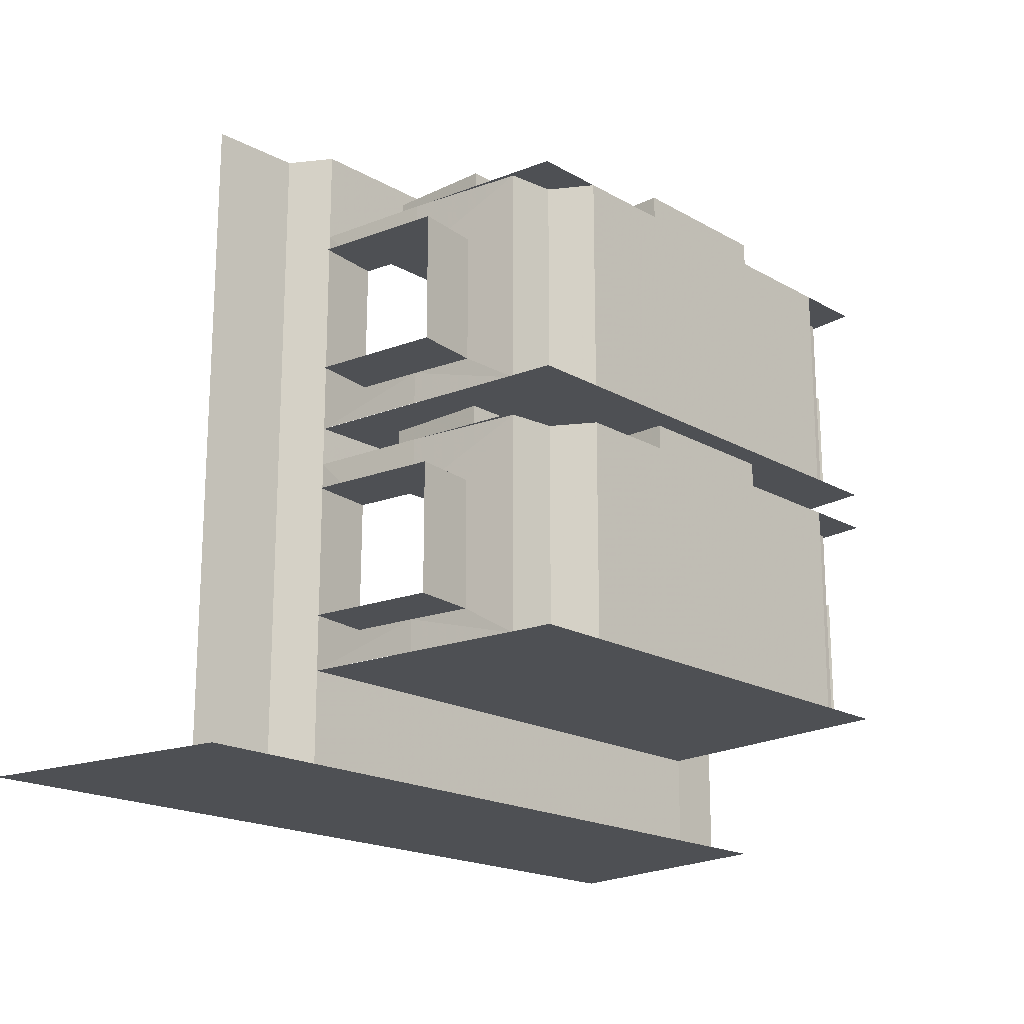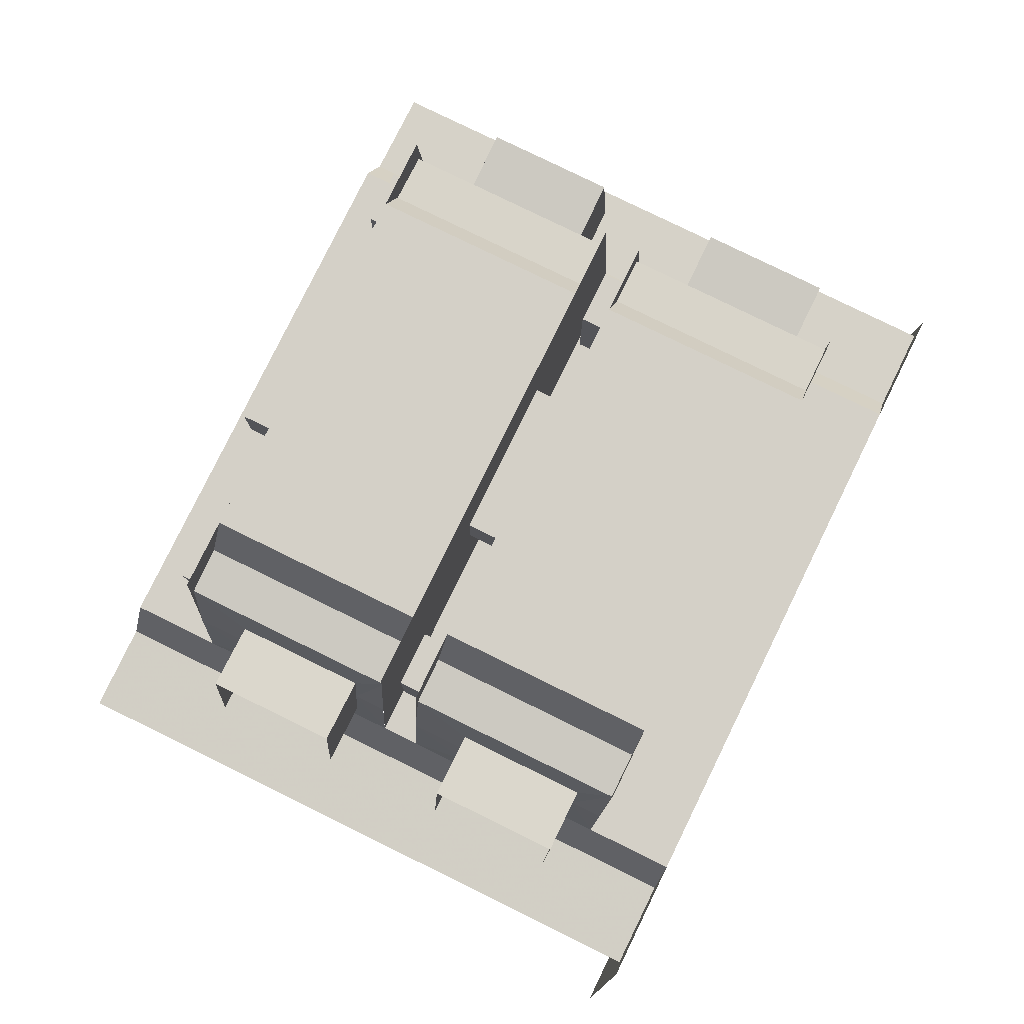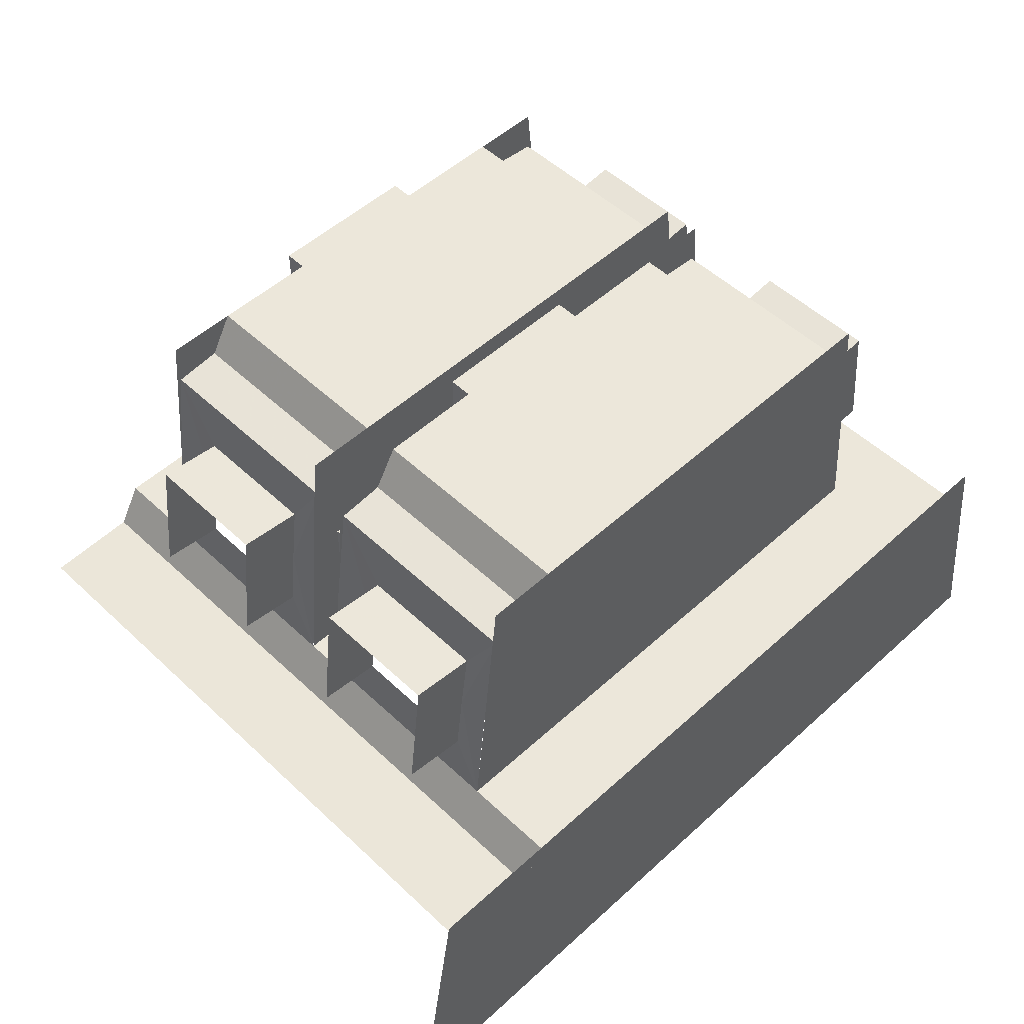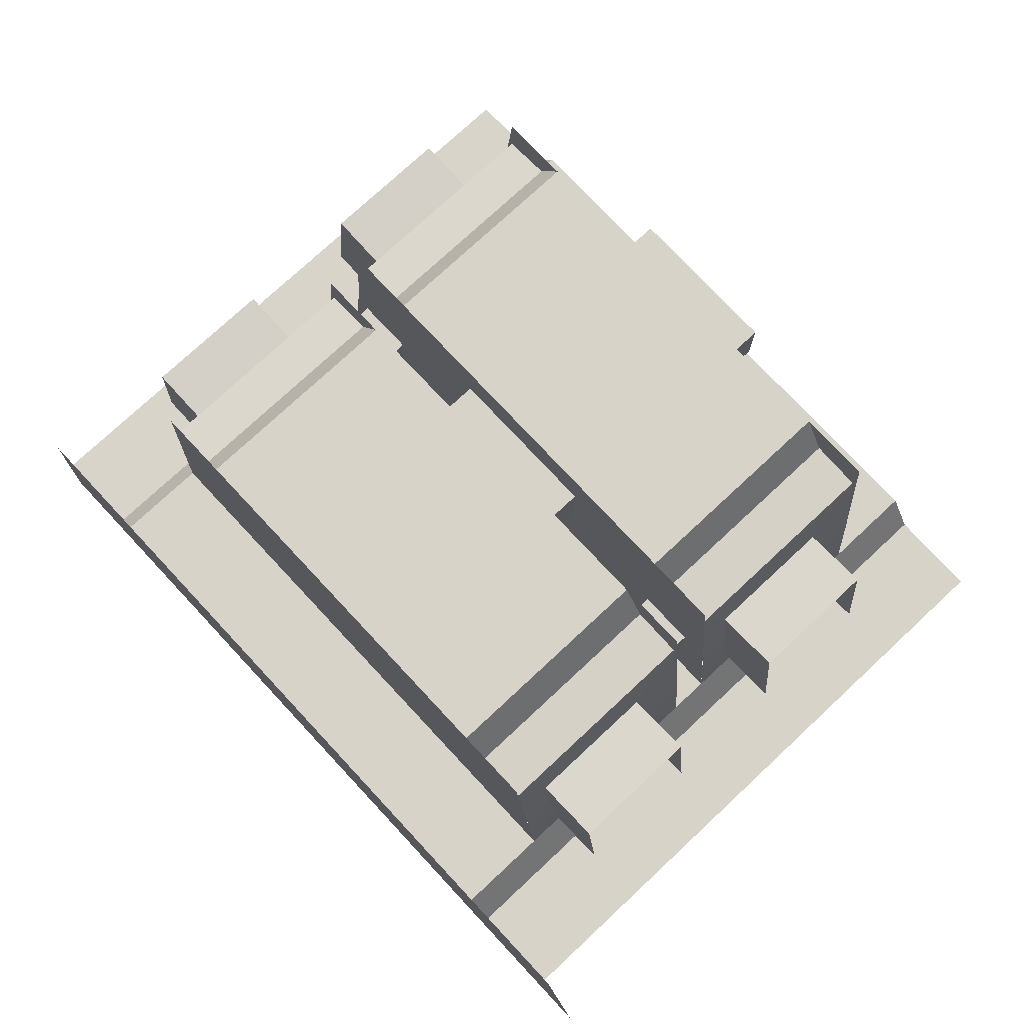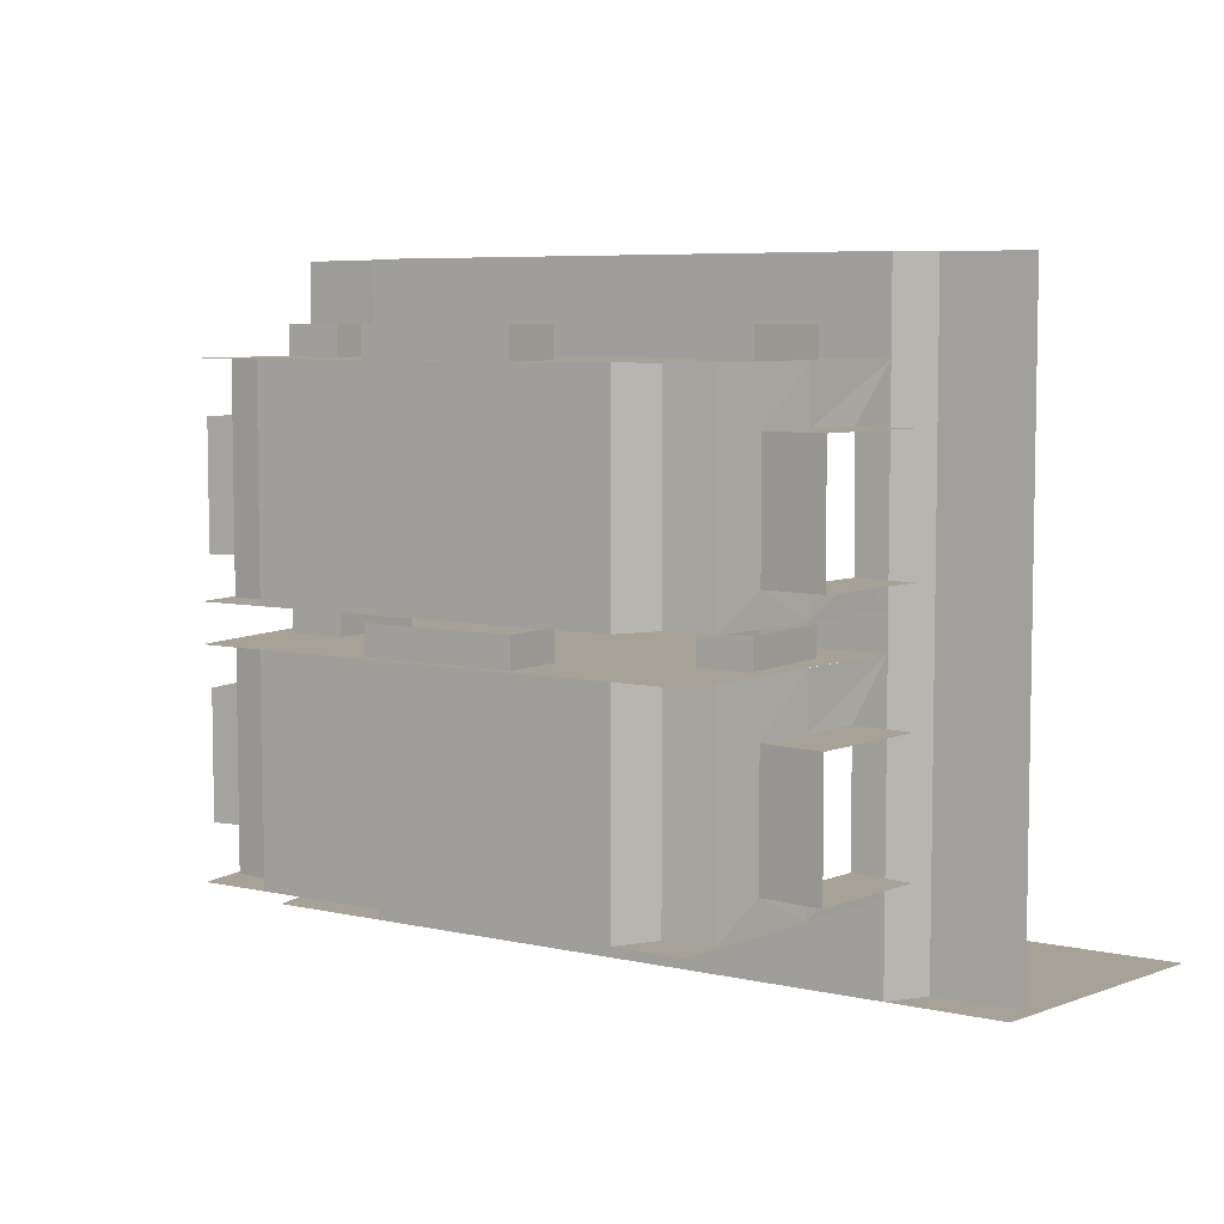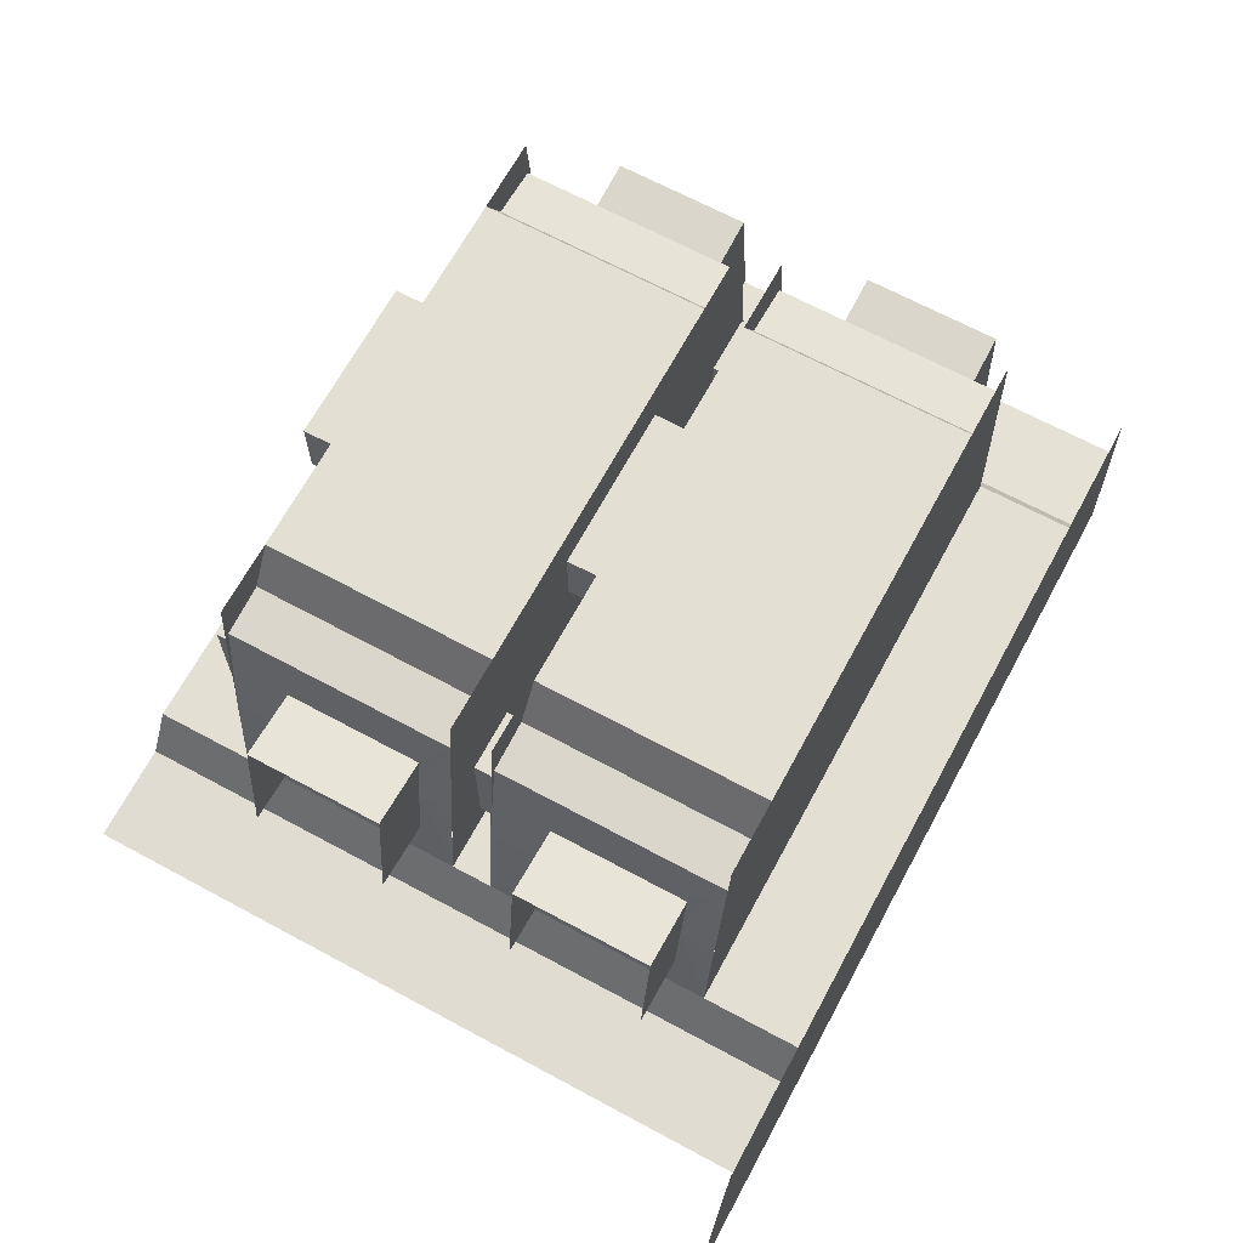
<metadata>
{"format":"obj","ext":"obj","renderer":"f3d","projection":"perspective","resolution":1024,"background":"white","views":[{"elev":-18.7,"azim":-47.3,"up":"+Y"},{"elev":79.9,"azim":-63.9,"up":"+Z"},{"elev":51.7,"azim":-44.6,"up":"+Z"},{"elev":76.0,"azim":47.0,"up":"+Z"},{"elev":6.4,"azim":33.8,"up":"+Y"},{"elev":67.1,"azim":-61.6,"up":"+Z"}]}
</metadata>
<code>
v -7 61 -152
v -7 674 -152
v 842 61 -152
v 842 674 -152
v -7 61 372
v -7 674 372
v 842 61 372
v 842 674 372
v 444 339 109
v 440 388 94
v 444 393 109
v 440 343 94
v 390 339 109
v 395 343 94
v 444 393 109
v 395 388 94
v 390 393 109
v 440 388 94
v 395 343 94
v 390 339 109
v 686 588 109
v 154 674 109
v 686 674 109
v 154 588 109
v 686 61 109
v 154 148 109
v 686 148 109
v 154 61 109
v 686 350 109
v 154 386 109
v 686 386 109
v 154 350 109
v 440 343 94
v 395 388 94
v 440 388 94
v 395 343 94
v 154 588 109
v 158 416 160
v 154 386 109
v 158 536 161
f 9 10 11
f 9 12 10
f 13 12 9
f 13 14 12
f 15 16 17
f 15 18 16
f 17 16 19
f 17 19 20
f 21 22 23
f 21 24 22
f 25 26 27
f 25 28 26
f 29 30 31
f 29 32 30
f 33 34 35
f 33 36 34
f 37 38 39
f 37 40 38
v 165 416 220
v 154 386 109
v 158 416 160
v 165 386 220
v 181 386 330
v 173 416 280
v 173 536 280
v 181 588 330
v 165 536 220
v 165 588 220
v 158 536 161
v 154 588 109
v 154 350 109
v 158 178 160
v 154 148 109
v 158 298 161
v 165 350 220
v 165 298 220
v 181 350 330
v 173 298 280
v 181 148 330
v 173 178 280
v 165 178 220
v 165 148 220
v 667 416 280
v 675 386 220
v 659 386 330
v 675 416 220
v 659 588 330
v 667 536 280
v 675 588 220
v 675 536 220
f 41 42 43
f 41 44 42
f 45 44 41
f 45 41 46
f 47 45 46
f 47 48 45
f 48 47 49
f 48 49 50
f 50 49 51
f 50 51 52
f 53 54 55
f 53 56 54
f 57 56 53
f 57 58 56
f 59 58 57
f 59 60 58
f 60 59 61
f 60 61 62
f 61 63 62
f 63 55 54
f 61 64 63
f 63 64 55
f 65 66 67
f 65 68 66
f 65 67 69
f 65 69 70
f 71 70 69
f 71 72 70
v 686 588 109
v 675 536 220
v 675 588 220
v 682 536 161
v 686 386 109
v 682 416 160
v 675 386 220
v 675 416 220
v 420 386 372
v 154 386 109
v 181 386 372
v 420 386 109
v 659 386 372
v 420 386 109
v 420 386 372
v 686 386 109
v 682 178 160
v 675 148 220
v 675 178 220
v 686 148 109
v 667 178 280
v 659 148 330
v 659 350 330
v 667 298 280
v 675 350 220
v 675 298 220
v 686 350 109
v 682 298 161
v 800 61 109
v 417 61 -152
v 417 61 109
v 842 61 -152
f 73 74 75
f 73 76 74
f 77 76 73
f 77 78 76
f 78 77 79
f 78 79 80
f 81 82 83
f 81 84 82
f 85 86 87
f 85 88 86
f 89 90 91
f 89 92 90
f 93 91 90
f 93 90 94
f 93 94 95
f 93 95 96
f 97 96 95
f 97 98 96
f 99 98 97
f 99 100 98
f 92 100 99
f 92 89 100
f 101 102 103
f 101 104 102
v 417 61 109
v -7 61 -152
v 34 61 109
v 417 61 -152
v 659 148 372
v 420 148 109
v 420 148 372
v 686 148 109
v 420 148 372
v 154 148 109
v 181 148 372
v 420 148 109
v 158 416 160
v 113 416 287
v 173 416 280
v 99 416 168
v 173 416 280
v 113 536 287
v 173 536 280
v 113 416 287
v 173 536 280
v 99 536 168
v 158 536 161
v 113 536 287
v 173 178 280
v 113 298 287
v 173 298 280
v 113 178 287
v 173 298 280
v 99 298 168
v 158 298 161
v 113 298 287
f 105 106 107
f 105 108 106
f 109 110 111
f 109 112 110
f 113 114 115
f 113 116 114
f 117 118 119
f 117 120 118
f 121 122 123
f 121 124 122
f 125 126 127
f 125 128 126
f 129 130 131
f 129 132 130
f 133 134 135
f 133 136 134
v 158 178 160
v 113 178 287
v 173 178 280
v 99 178 168
v 682 536 161
v 727 536 287
v 667 536 280
v 741 536 168
v 667 536 280
v 727 416 287
v 667 416 280
v 727 536 287
v 667 416 280
v 741 416 168
v 682 416 160
v 727 416 287
v 659 588 372
v 652 588 167
v 686 588 109
v 652 588 266
v 600 588 167
v 420 588 109
v 493 588 363
v 600 588 266
v 493 588 305
v 348 588 305
v 246 588 171
v 246 588 270
v 193 588 171
v 154 588 109
v 193 588 270
v 181 588 372
f 137 138 139
f 137 140 138
f 141 142 143
f 141 144 142
f 145 146 147
f 145 148 146
f 149 150 151
f 149 152 150
f 153 154 155
f 153 156 154
f 155 154 157
f 155 157 158
f 159 156 153
f 159 160 156
f 159 161 160
f 157 161 158
f 157 160 161
f 158 161 162
f 162 163 158
f 162 164 163
f 158 163 165
f 158 165 166
f 166 165 167
f 167 164 162
f 166 167 168
f 168 159 153
v 193 588 270
v 348 588 363
v 181 588 372
v 348 588 305
v 493 588 363
v 667 178 280
v 741 178 168
v 682 178 160
v 727 178 287
v 682 298 161
v 727 298 287
v 667 298 280
v 741 298 168
v 667 298 280
v 727 178 287
v 667 178 280
v 727 298 287
v 181 350 372
v 493 350 363
v 659 350 372
v 348 350 363
v 193 350 270
v 348 350 305
v 246 350 270
v 154 350 109
v 193 350 171
v 420 350 109
v 246 350 171
v 493 350 305
v 600 350 167
v 600 350 266
v 652 350 266
f 169 170 171
f 169 172 170
f 171 170 173
f 174 175 176
f 174 177 175
f 178 179 180
f 178 181 179
f 182 183 184
f 182 185 183
f 186 187 188
f 186 189 187
f 190 189 186
f 190 191 189
f 190 192 191
f 193 190 186
f 193 194 190
f 195 194 193
f 195 196 194
f 191 196 195
f 191 192 196
f 195 197 191
f 198 197 195
f 198 199 197
f 187 197 199
f 187 200 188
f 187 199 200
v 686 350 109
v 600 350 167
v 420 350 109
v 652 350 167
v 659 350 372
v 652 350 266
v 131 386 71
v 46 674 68
v 131 674 71
v 46 386 68
v 154 386 109
v 154 674 109
v 131 350 71
v 154 350 109
v 131 148 71
v 154 148 109
v 154 61 109
v 131 61 71
v 46 350 68
v 46 148 68
v 46 61 68
v 709 386 71
v 794 350 68
v 709 350 71
v 794 386 68
v 709 148 71
v 794 148 68
v 709 61 71
v 794 61 68
v 686 386 109
v 686 350 109
v 686 148 109
f 201 202 203
f 201 204 202
f 205 204 201
f 205 206 204
f 207 208 209
f 207 210 208
f 211 207 209
f 211 209 212
f 213 207 211
f 213 211 214
f 215 213 214
f 215 214 216
f 217 215 216
f 217 218 215
f 219 207 213
f 219 210 207
f 220 213 215
f 220 219 213
f 218 220 215
f 218 221 220
f 222 223 224
f 222 225 223
f 223 226 224
f 223 227 226
f 227 228 226
f 227 229 228
f 230 222 224
f 230 224 231
f 224 232 231
f 224 226 232
v 709 148 71
v 686 61 109
v 686 148 109
v 709 61 71
v 613 588 334
v 659 386 330
v 613 386 334
v 659 588 330
v 592 588 372
v 592 386 372
v 540 588 372
v 540 386 372
v 686 674 109
v 709 386 71
v 686 386 109
v 709 674 71
v 794 386 68
v 794 674 68
v 300 588 372
v 420 386 372
v 300 386 372
v 420 588 372
v 246 588 372
v 300 386 372
v 246 386 372
v 300 588 372
v 224 588 335
v 224 386 335
v 181 386 330
v 181 588 330
f 233 234 235
f 233 236 234
f 237 238 239
f 237 240 238
f 241 237 239
f 241 239 242
f 243 241 242
f 243 242 244
f 245 246 247
f 245 248 246
f 248 249 246
f 248 250 249
f 251 252 253
f 251 254 252
f 255 256 257
f 255 258 256
f 259 255 257
f 259 257 260
f 261 259 260
f 261 262 259
v 420 386 372
v 540 588 372
v 540 386 372
v 420 588 372
v 652 588 266
v 652 616 167
v 652 588 167
v 652 616 266
v 600 588 266
v 652 616 266
v 652 588 266
v 600 616 266
v 600 588 167
v 600 616 266
v 600 588 266
v 600 616 167
v 493 588 363
v 493 616 305
v 493 588 305
v 493 616 363
v 348 588 363
v 493 616 363
v 493 588 363
v 348 616 363
v 348 588 305
v 348 616 363
v 348 588 363
v 348 616 305
v 246 588 270
v 246 616 171
v 246 588 171
v 246 616 270
f 263 264 265
f 263 266 264
f 267 268 269
f 267 270 268
f 271 272 273
f 271 274 272
f 275 276 277
f 275 278 276
f 279 280 281
f 279 282 280
f 283 284 285
f 283 286 284
f 287 288 289
f 287 290 288
f 291 292 293
f 291 294 292
v 193 588 270
v 246 616 270
v 246 588 270
v 193 616 270
v 193 588 171
v 193 616 270
v 193 588 270
v 193 616 171
v 193 350 171
v 193 378 270
v 193 350 270
v 193 378 171
v 193 350 270
v 246 378 270
v 246 350 270
v 193 378 270
v 246 350 270
v 246 378 171
v 246 350 171
v 246 378 270
v 348 350 305
v 348 378 363
v 348 350 363
v 348 378 305
v 348 350 363
v 493 378 363
v 493 350 363
v 348 378 363
v 493 350 363
v 493 378 305
v 493 350 305
v 493 378 363
f 295 296 297
f 295 298 296
f 299 300 301
f 299 302 300
f 303 304 305
f 303 306 304
f 307 308 309
f 307 310 308
f 311 312 313
f 311 314 312
f 315 316 317
f 315 318 316
f 319 320 321
f 319 322 320
f 323 324 325
f 323 326 324
v 600 350 167
v 600 378 266
v 600 350 266
v 600 378 167
v 600 350 266
v 652 378 266
v 652 350 266
v 600 378 266
v 652 350 266
v 652 378 167
v 652 350 167
v 652 378 266
v 420 148 372
v 540 350 372
v 540 148 372
v 420 350 372
v 540 350 372
v 592 148 372
v 540 148 372
v 592 350 372
v 613 148 334
v 613 350 334
v 659 148 330
v 659 350 330
v 181 148 330
v 224 350 335
v 224 148 335
v 181 350 330
v 246 148 372
v 246 350 372
v 300 148 372
v 300 350 372
f 327 328 329
f 327 330 328
f 331 332 333
f 331 334 332
f 335 336 337
f 335 338 336
f 339 340 341
f 339 342 340
f 343 344 345
f 343 346 344
f 346 347 344
f 346 348 347
f 348 349 347
f 348 350 349
f 351 352 353
f 351 354 352
f 352 355 353
f 352 356 355
f 356 357 355
f 356 358 357
v 300 350 372
v 420 148 372
v 300 148 372
v 420 350 372
f 359 360 361
f 359 362 360
v 395 343 94
v 395 388 94
v 440 343 94
v 440 388 94
v 395 343 94
v 395 388 94
v 440 343 94
v 440 388 94
v 440 343 94
v 395 388 94
v 440 388 94
v 395 343 94
f 371 372 373
f 371 374 372

</code>
